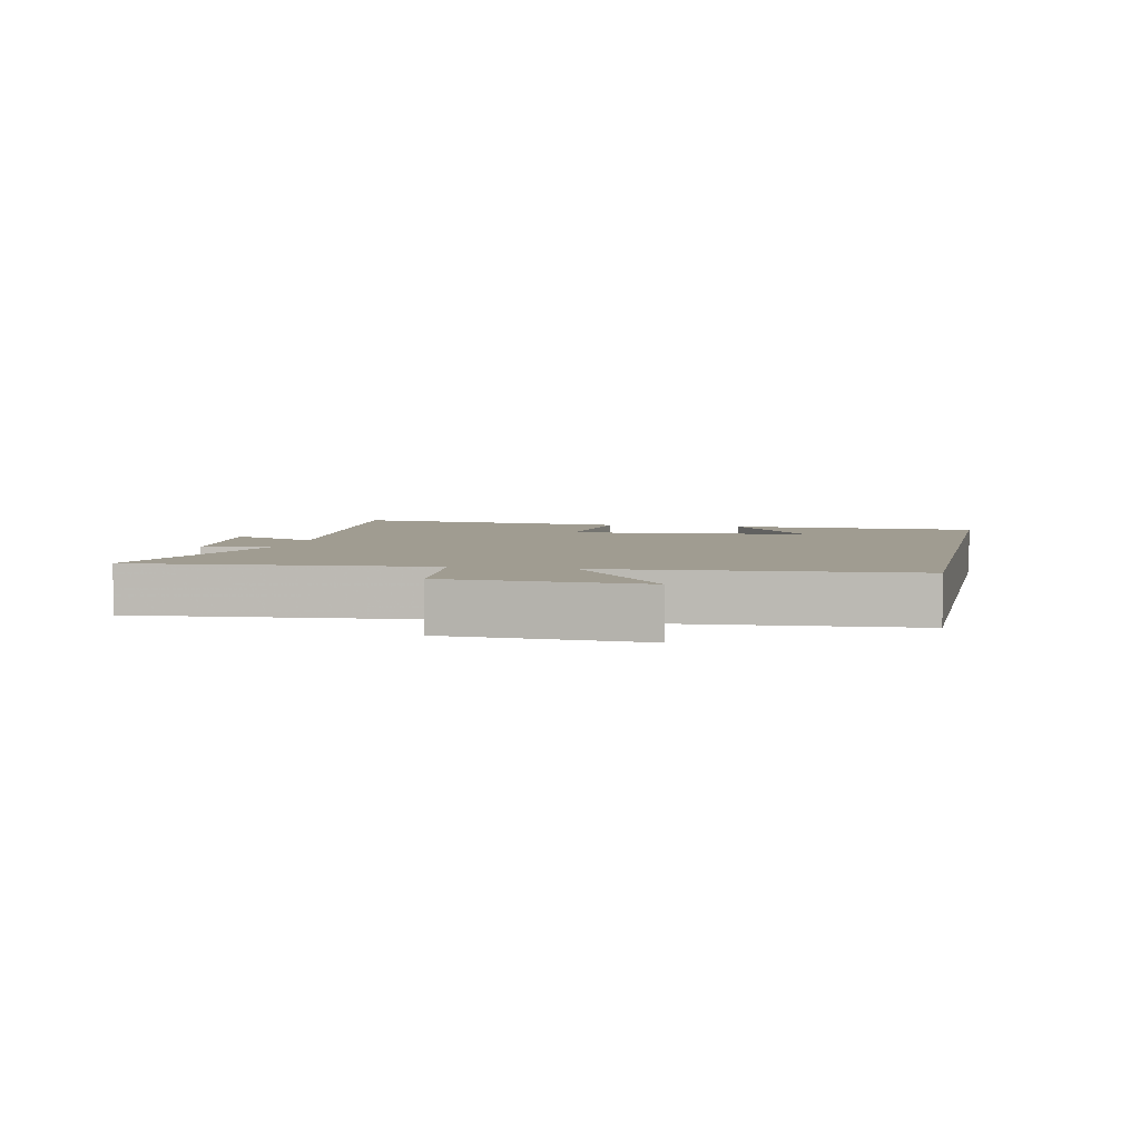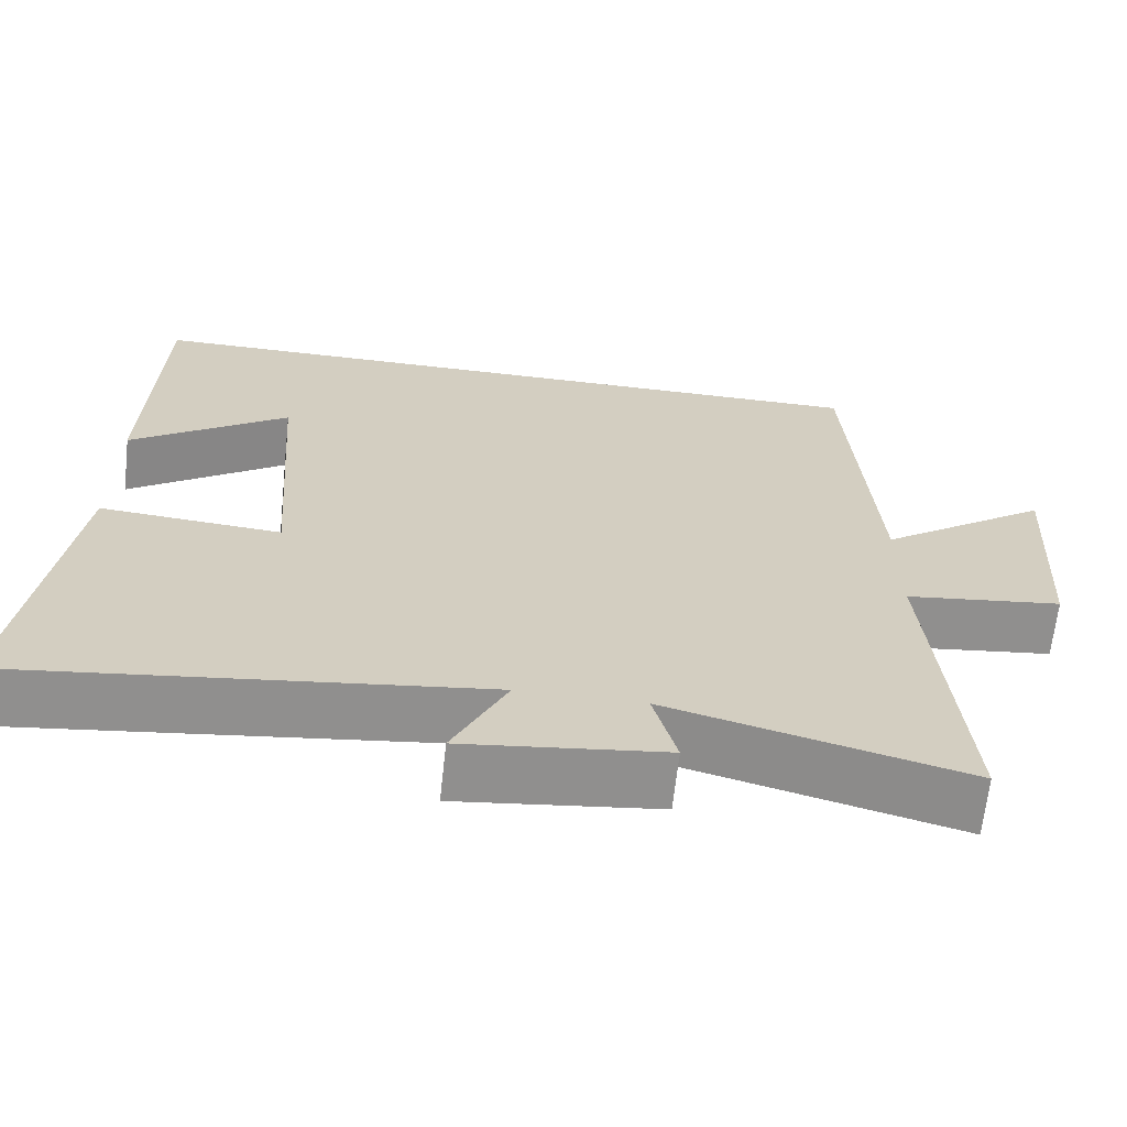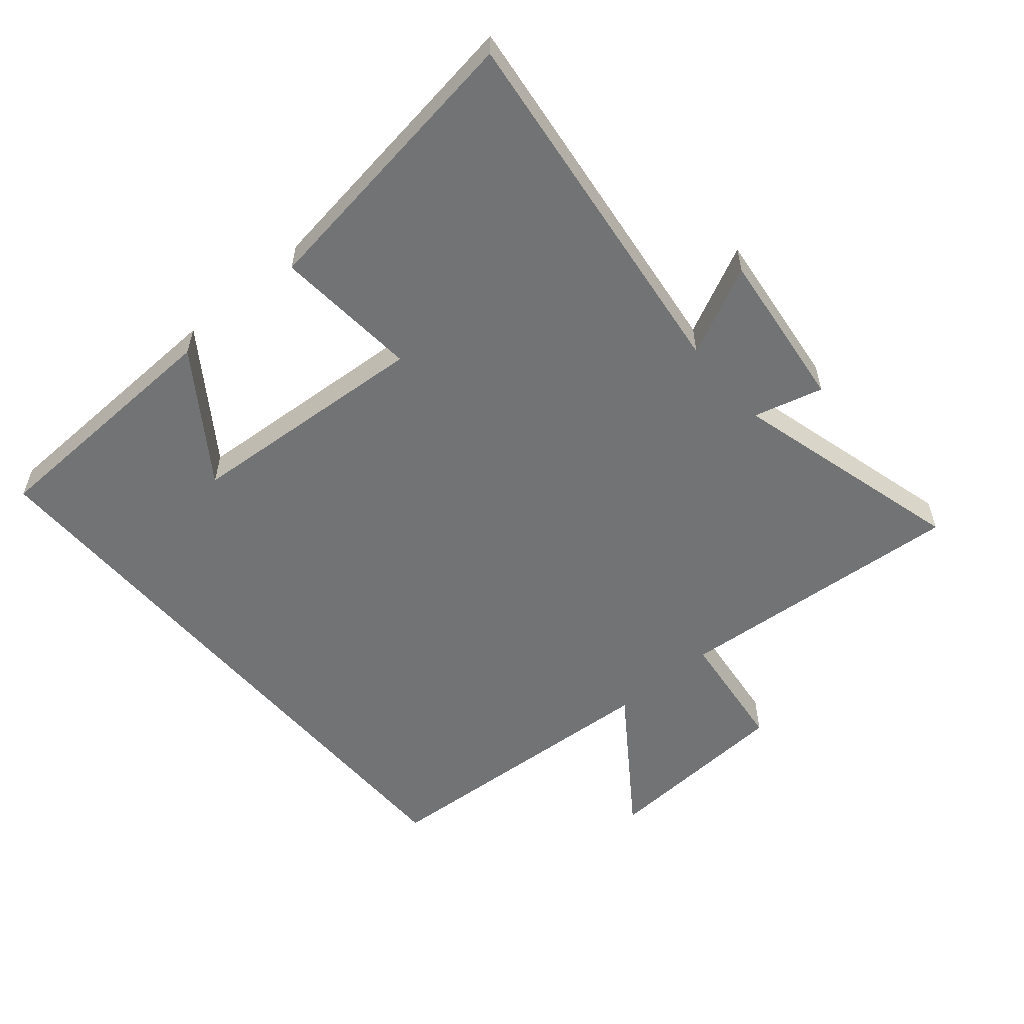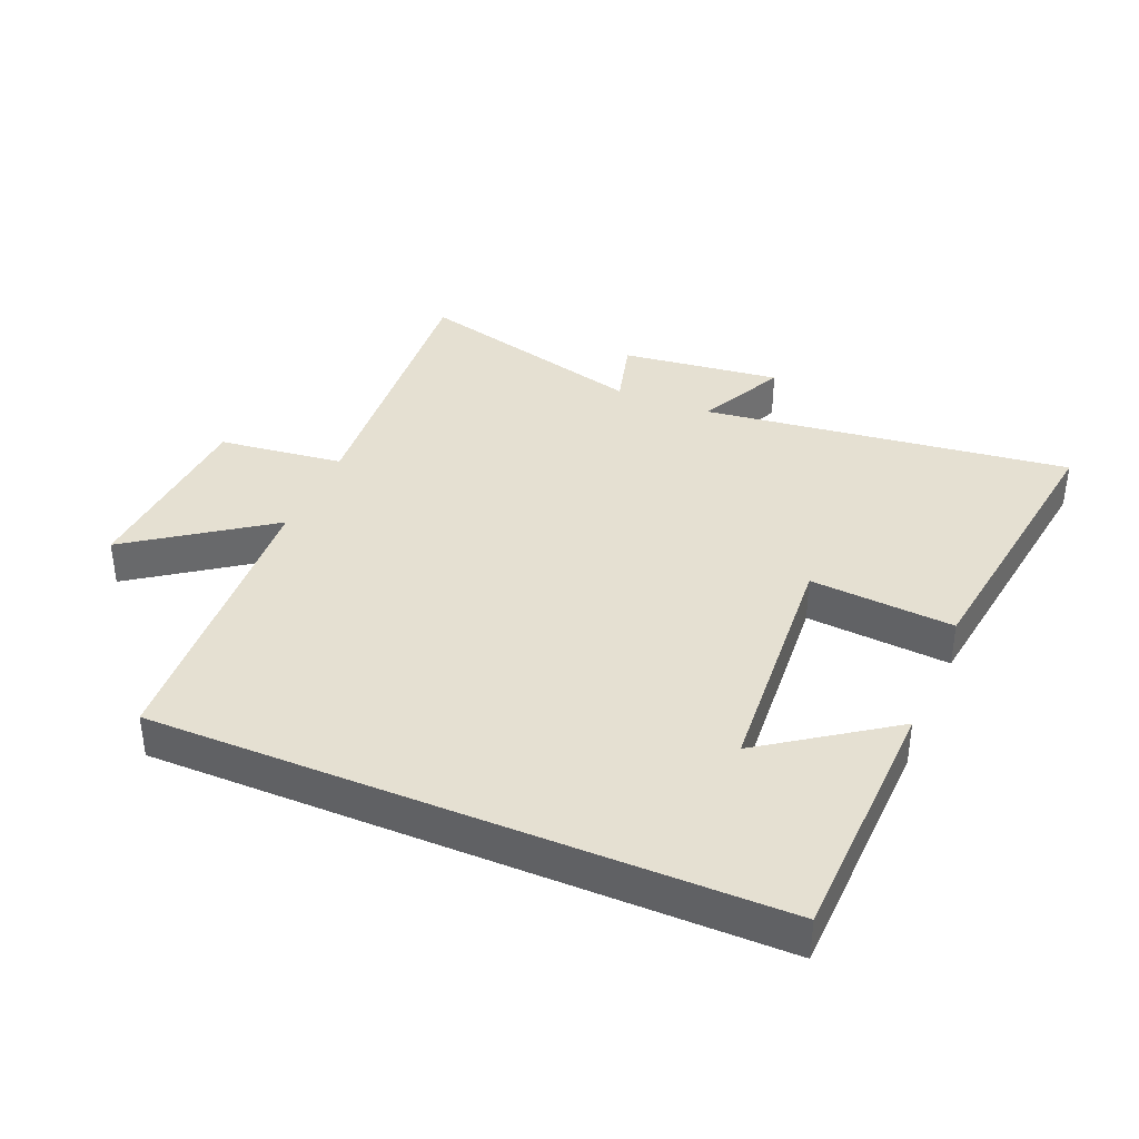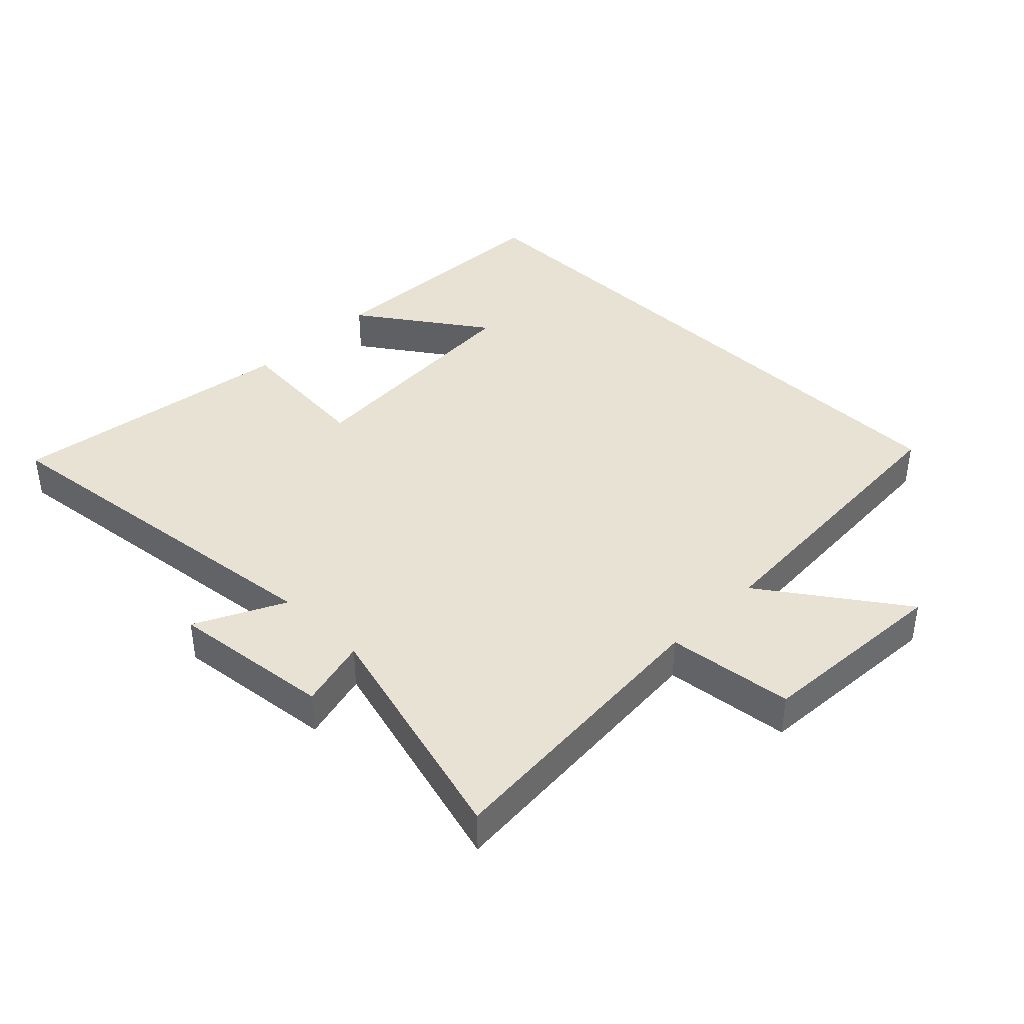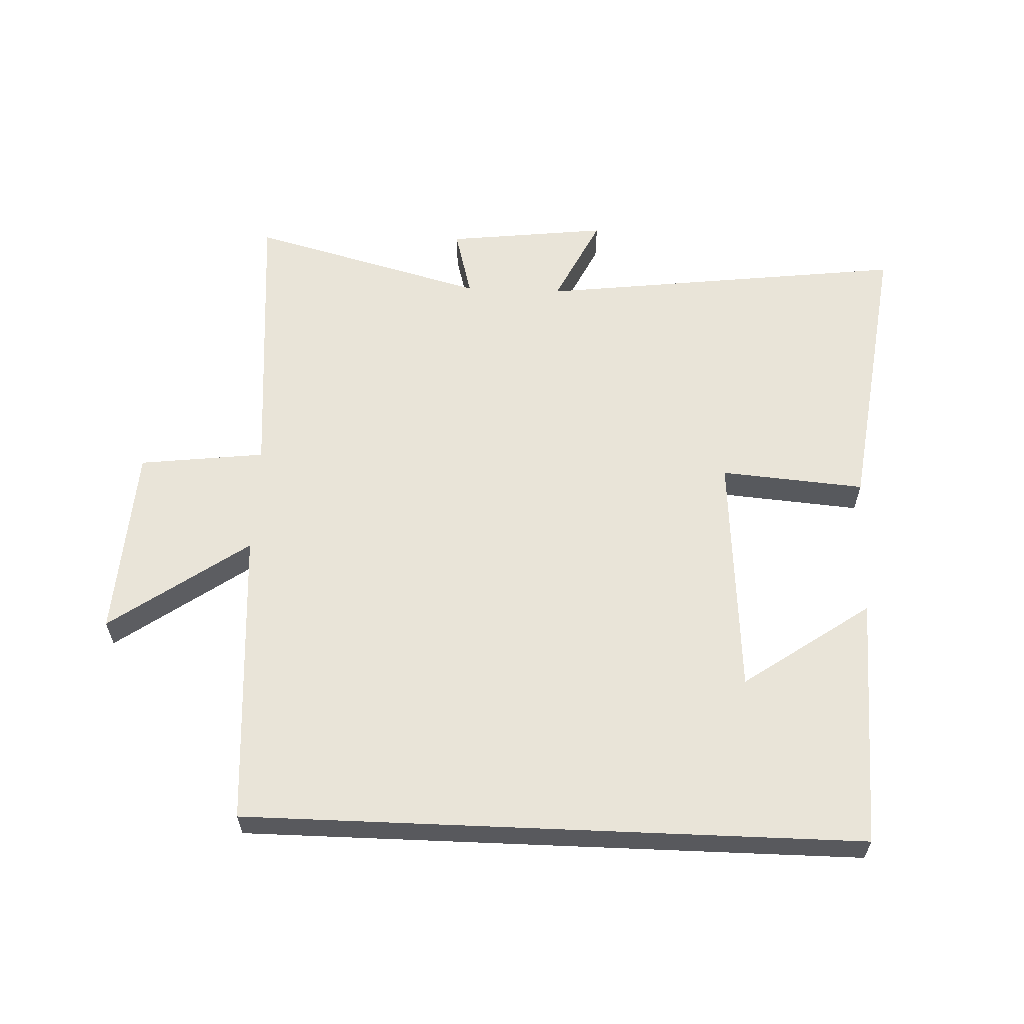
<metadata>
{"format":"obj","ext":"obj","renderer":"f3d","projection":"perspective","resolution":1024,"background":"white","views":[{"elev":4.4,"azim":-77.8,"up":"+Y"},{"elev":-65.7,"azim":173.7,"up":"+Z"},{"elev":-55.9,"azim":130.5,"up":"+Y"},{"elev":37.8,"azim":22.9,"up":"+Y"},{"elev":39.8,"azim":-135.0,"up":"+Y"},{"elev":60.0,"azim":2.4,"up":"+Y"}]}
</metadata>
<code>
v 0.488 0.07 0.5
v 0.5 0.07 0.105
v 0.303 0.07 0.243
v 0.275 0.07 -0.139
v 0.5 0.07 -0.121
v 0.561 0.07 -0.572
v -0.015 0.07 -0.5
v 0.052 0.07 -0.638
v -0.198 0.07 -0.608
v -0.169 0.07 -0.5
v -0.537 0.07 -0.598
v -0.5 0.07 -0.142
v -0.696 0.07 -0.118
v -0.714 0.07 0.184
v -0.5 0.07 0.032
v -0.469 0.07 0.5
v 0.488 0 0.5
v 0.5 0 0.105
v 0.303 0 0.243
v 0.275 0 -0.139
v 0.5 0 -0.121
v 0.561 0 -0.572
v -0.015 0 -0.5
v 0.052 0 -0.638
v -0.198 0 -0.608
v -0.169 0 -0.5
v -0.537 0 -0.598
v -0.5 0 -0.142
v -0.696 0 -0.118
v -0.714 0 0.184
v -0.5 0 0.032
v -0.469 0 0.5
f 15 16 1
f 12 13 14 15
f 12 15 1
f 10 11 12
f 7 8 9 10
f 7 10 12
f 4 5 6 7
f 3 4 7 12
f 1 2 3
f 1 3 12
f 17 32 31
f 31 30 29 28
f 17 31 28
f 28 27 26
f 26 25 24 23
f 28 26 23
f 23 22 21 20
f 28 23 20 19
f 19 18 17
f 28 19 17
f 1 17 18 2
f 2 18 19 3
f 3 19 20 4
f 4 20 21 5
f 5 21 22 6
f 6 22 23 7
f 7 23 24 8
f 8 24 25 9
f 9 25 26 10
f 10 26 27 11
f 11 27 28 12
f 12 28 29 13
f 13 29 30 14
f 14 30 31 15
f 15 31 32 16
f 16 32 17 1

</code>
